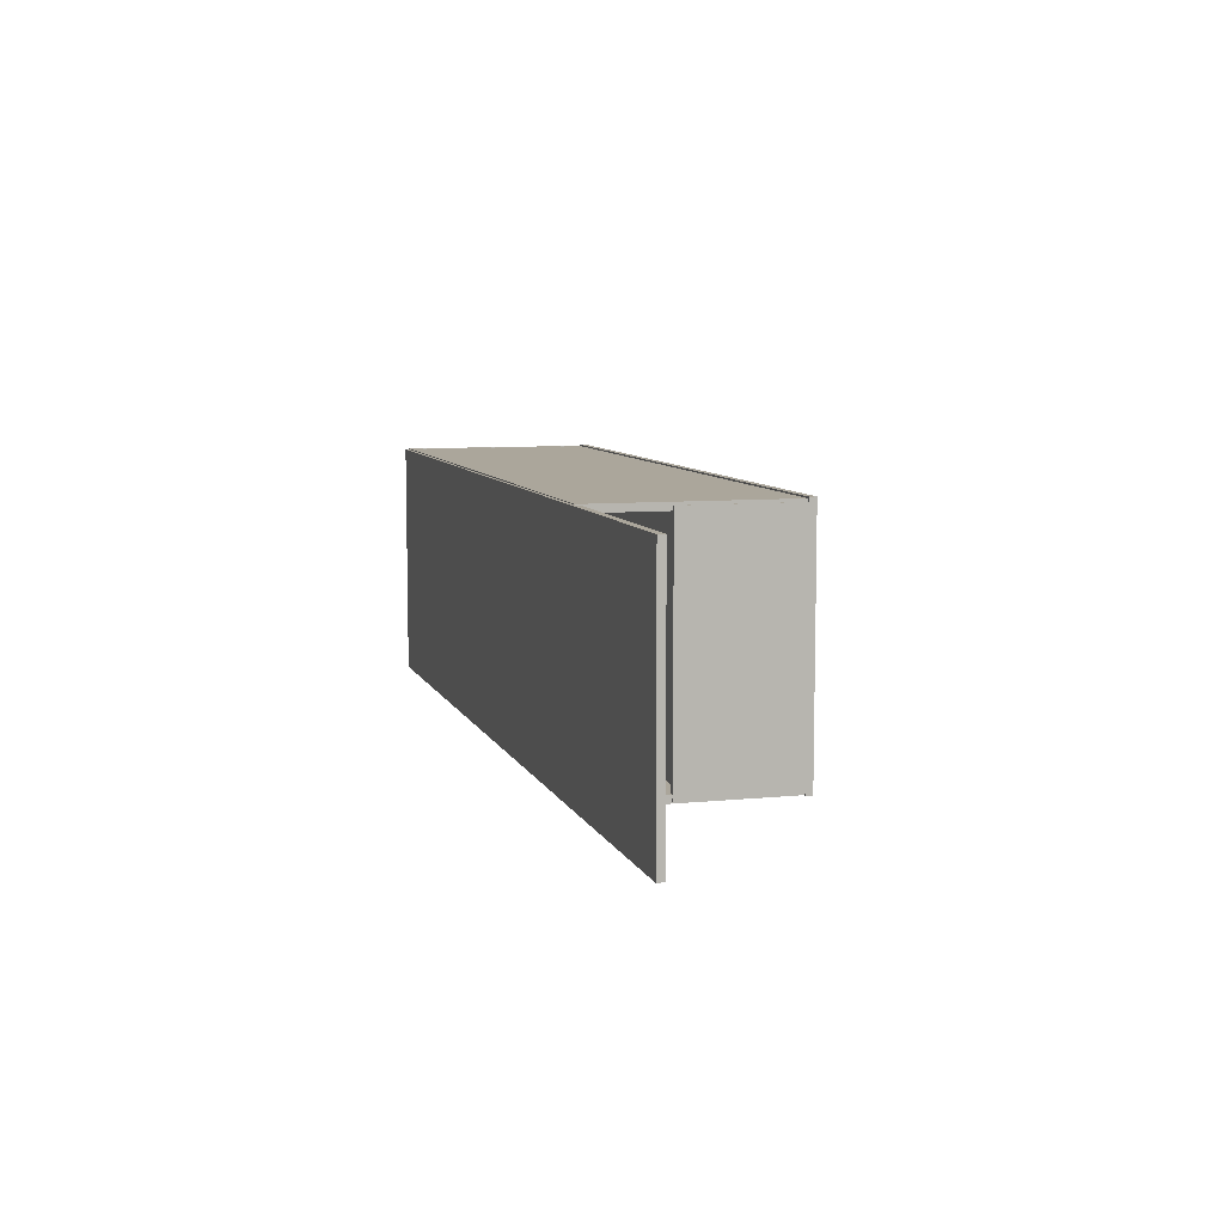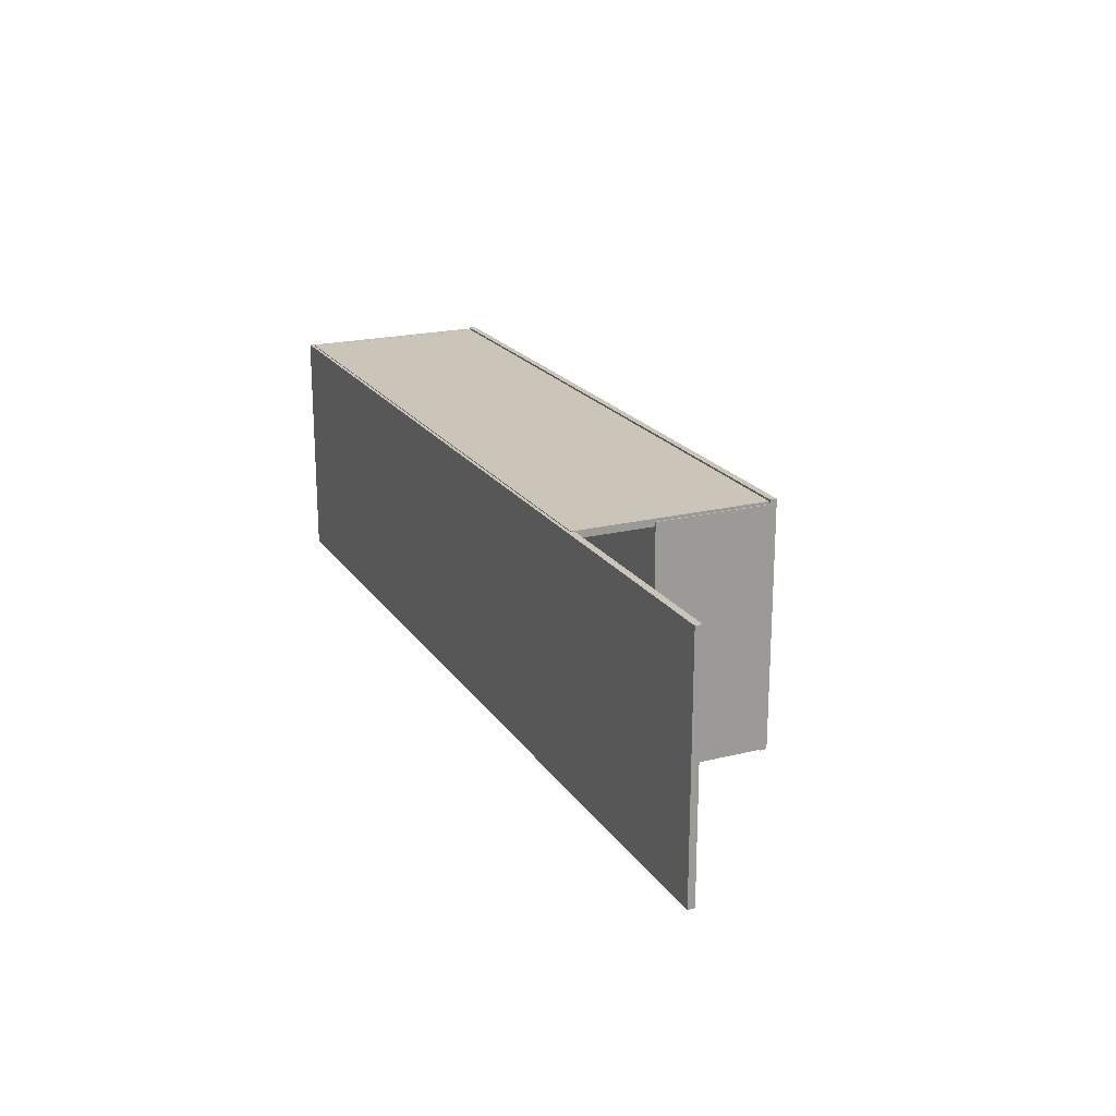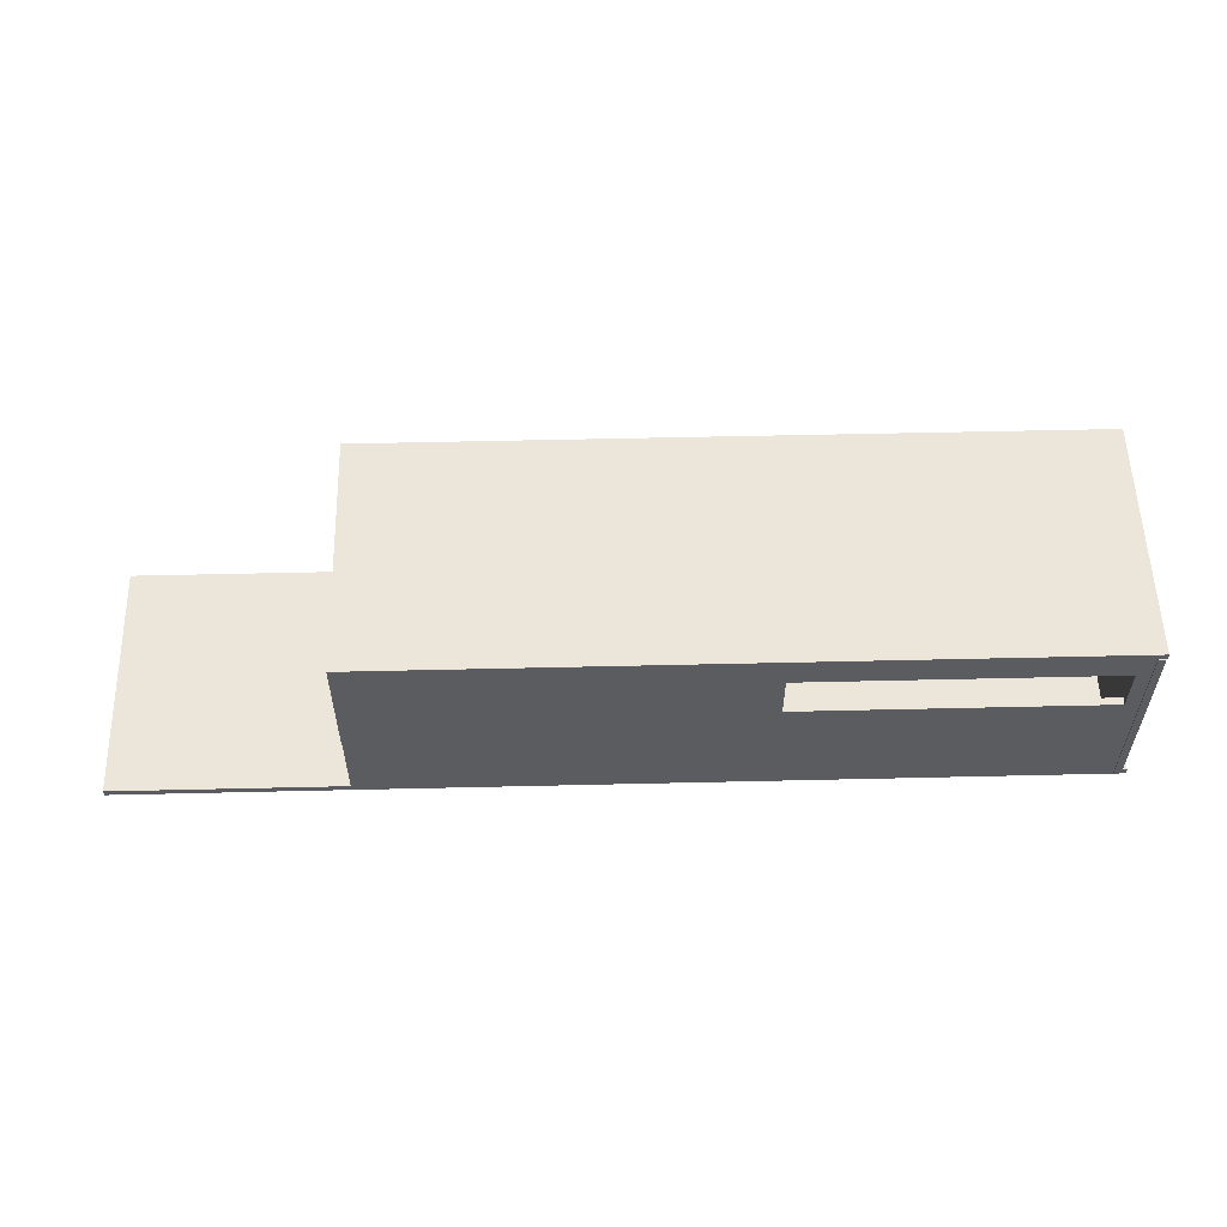
<metadata>
{"format":"obj","ext":"obj","renderer":"f3d","projection":"perspective","resolution":1024,"background":"white","views":[{"elev":8.0,"azim":74.2,"up":"+Z"},{"elev":20.3,"azim":65.6,"up":"+Z"},{"elev":55.9,"azim":178.6,"up":"+Y"}]}
</metadata>
<code>
g default
v -1542 19.55 501.9
v 1263 19.55 501.9
v -1542 40.1 501.9
v 1263 40.1 501.9
v -1542 40.1 -217.3
v 1263 40.1 -217.3
v -1542 19.55 -217.3
v 1263 19.55 -217.3
g floor
f 1 2 4 3
f 3 4 6 5
f 5 6 8 7
f 7 8 2 1
f 2 8 6 4
f 7 1 3 5
g default
v -408.8 34.43 487.2
v -391.6 34.43 487.2
v -408.8 607 487.2
v -391.6 607 487.2
v -408.8 607 -213.7
v -391.6 607 -213.7
v -408.8 34.43 -213.7
v -391.6 34.43 -213.7
v -408.8 607 190.6
v -408.8 34.43 190.6
v -391.6 34.43 190.6
v -391.6 607 190.6
v -408.8 34.43 131.2
v -408.8 607 131.2
v -391.6 607 131.2
v -391.6 34.43 131.2
v -408.8 495.8 487.2
v -408.8 495.8 190.6
v -408.8 495.8 131.2
v -408.8 495.8 -213.7
v -391.6 495.8 -213.7
v -391.6 495.8 131.2
v -391.6 495.8 190.6
v -391.6 495.8 487.2
v -408.8 495.8 -114.7
v -408.8 607 -114.7
v -391.6 607 -114.7
v -391.6 495.8 -114.7
v -408.8 34.43 -176.3
v -408.8 495.8 -176.3
v -408.8 607 -176.3
v -391.6 607 -176.3
v -391.6 495.8 -176.3
v -391.6 34.43 -176.3
v -408.8 336.4 487.2
v -408.8 336.4 190.6
v -408.8 336.4 131.2
v -408.8 336.4 -114.7
v -408.8 336.4 -176.3
v -408.8 336.4 -213.7
v -391.6 336.4 -213.7
v -391.6 336.4 -176.3
v -391.6 336.4 -114.7
v -391.6 336.4 131.2
v -391.6 336.4 190.6
v -391.6 336.4 487.2
v -408.8 607 429.3
v -408.8 495.8 429.3
v -408.8 336.4 429.3
v -408.8 34.43 429.3
v -391.6 34.43 429.3
v -391.6 336.4 429.3
v -391.6 495.8 429.3
v -391.6 607 429.3
v -408.8 228.4 487.2
v -408.8 228.4 429.3
v -408.8 228.4 190.6
v -408.8 228.4 131.2
v -408.8 228.4 -114.7
v -408.8 228.4 -176.3
v -408.8 228.4 -213.7
v -391.6 228.4 -213.7
v -391.6 228.4 -176.3
v -391.6 228.4 131.2
v -391.6 228.4 190.6
v -391.6 228.4 429.3
v -391.6 228.4 487.2
v -408.8 34.43 190.6
v -408.8 34.43 190.6
v -408.8 34.43 190.6
v -391.6 34.43 190.6
v -391.6 34.43 190.6
v -391.6 34.43 190.6
v -408.8 34.43 131.2
v -408.8 34.43 131.2
v -408.8 34.43 131.2
v -391.6 34.43 131.2
v -391.6 34.43 131.2
v -391.6 34.43 131.2
v -408.8 34.43 -114.7
v -408.8 34.43 -114.7
v -408.8 34.43 -114.7
v -408.8 34.43 -114.7
v -391.6 34.43 -114.7
v -391.6 34.43 -114.7
v -391.6 34.43 -114.7
v -408.8 34.43 429.3
v -408.8 34.43 429.3
v -408.8 34.43 429.3
v -408.8 34.43 429.3
v -391.6 34.43 429.3
v -391.6 34.43 429.3
v -391.6 34.43 429.3
v -391.6 34.43 429.3
v -391.6 34.43 -176.3
v -391.6 228.4 -176.3
v -391.6 228.4 -114.7
v -391.6 34.43 -114.7
v -391.6 228.4 -114.7
v -391.6 228.4 -176.3
v -391.6 336.4 -176.3
v -391.6 336.4 -114.7
v -391.6 228.4 131.2
v -391.6 228.4 -114.7
v -391.6 336.4 -114.7
v -391.6 336.4 131.2
v -408.8 228.4 -114.7
v -408.8 34.43 -114.7
v -391.6 228.4 -114.7
v -391.6 228.4 -114.7
v -408.8 34.43 -114.7
v -391.6 34.43 -114.7
v -408.8 228.4 131.2
v -408.8 228.4 -114.7
v -391.6 228.4 -114.7
v -391.6 228.4 131.2
g mid midwalls
f 9 10 75 63
f 11 12 62 55
f 69 70 16 15
f 98 102 10 9
f 10 100 74 75
f 63 64 96 9
f 15 37 68 69
f 15 16 42 37
f 70 71 42 16
f 39 40 14 13
f 17 20 23 22
f 83 86 80 77
f 55 56 25 11
f 22 27 26 17
f 28 38 39 13
f 13 14 29 28
f 40 41 29 14
f 20 31 30 23
f 32 61 62 12
f 25 32 12 11
f 34 33 27 22
f 22 23 35 34
f 23 30 36 35
f 90 93 24 21
f 67 68 37 88
f 39 38 33 34
f 34 35 40 39
f 35 36 41 40
f 103 104 105 106
f 37 42 92 89
f 25 56 57 43
f 33 46 45 27
f 48 47 38 28
f 28 29 49 48
f 29 41 50 49
f 52 51 36 30
f 54 60 61 32
f 43 54 32 25
f 17 26 56 55
f 57 56 26 44
f 18 19 59 58
f 61 60 53 31
f 62 61 31 20
f 55 62 20 17
f 43 57 64 63
f 65 64 44
f 44 64 57
f 44 45 65
f 65 45 66
f 45 46 67 66
f 46 47 68 67
f 69 68 47 48
f 48 49 70 69
f 49 50 71 70
f 107 108 109 110
f 111 112 113 114
f 52 53 73 72
f 60 74 73 53
f 75 74 60 54
f 63 75 54 43
f 47 46 51 50
f 50 41 47
f 47 41 38
f 33 38 41 36
f 36 51 33
f 33 51 46
f 52 30 27 45
f 26 27 30 31
f 44 26 31 53
f 45 44 52
f 52 44 53
f 115 116 117
f 118 119 120
f 64 65 74
f 74 65 73
f 65 66 73
f 73 66 72
f 121 122 123 124
f 91 82 85 94
f 84 78 81 87
f 76 95 99 79
f 74 101 97 64
g default
v 570.9 267 495.9
v 590.1 267 495.9
v 570.9 611.3 495.9
v 590.1 611.3 495.9
v 570.9 611.3 -213.7
v 590.1 611.3 -213.7
v 570.9 267 -213.7
v 590.1 267 -213.7
g midwalls end_of_level
f 125 126 128 127
f 127 128 130 129
f 129 130 132 131
f 131 132 126 125
f 126 132 130 128
f 131 125 127 129
g default
v -1227 315.4 136.6
v -1227 605.4 136.6
v -1208 315.4 136.6
v -1208 605.4 136.6
v -1208 315.4 482.2
v -1208 605.4 482.2
v -1227 315.4 482.2
v -1227 605.4 482.2
v -1208 315.4 363.1
v -1227 315.4 363.1
v -1227 605.4 363.1
v -1208 605.4 388.4
v -1227 320.9 136.6
v -1208 320.9 136.6
v -1208 320.9 388.6
v -1208 320.9 482.2
v -1227 320.9 482.2
v -1227 320.9 388.6
v -1208 511.7 388.6
v -1208 511.7 136.6
v -1227 511.7 136.6
v -1227 511.7 388.6
v -1227 511.7 482.2
v -1208 511.7 482.2
v -1227 413.5 136.6
v -1208 413.5 136.6
v -1208 413.5 388.6
v -1208 413.5 482.2
v -1227 413.5 482.2
v -1227 413.5 388.6
v -1208 315.4 338
v -1227 315.4 338
v -1227 320.9 338
v -1227 413.5 338
v -1227 511.7 338
v -1227 605.4 338
v -1208 605.4 338
v -1208 511.7 338
v -1208 413.5 338
v -1208 320.9 338
v -1208 315.4 178.2
v -1227 315.4 178.2
v -1227 320.9 178.2
v -1227 413.5 178.2
v -1227 511.7 178.2
v -1227 605.4 178.2
v -1208 605.4 178.2
v -1208 511.7 178.2
v -1208 413.5 178.2
v -1208 320.9 178.2
v -1508 316 132.6
v -1207 316 132.6
v -1508 316 151.5
v -1207 316 151.5
v -1508 604.3 151.5
v -1207 604.3 151.5
v -1508 604.3 132.6
v -1207 604.3 132.6
v -1508 513.4 151.5
v -1508 513.4 132.6
v -1207 513.4 132.6
v -1207 513.4 151.5
v -1508 414.6 151.5
v -1508 414.6 132.6
v -1207 414.6 132.6
v -1207 414.6 151.5
v -1229 316 132.6
v -1229 316 151.5
v -1229 414.6 151.5
v -1229 513.4 151.5
v -1229 604.3 151.5
v -1229 604.3 132.6
v -1229 513.4 132.6
v -1229 414.6 132.6
v -1490 316 132.6
v -1490 316 151.5
v -1490 414.6 151.5
v -1490 513.4 151.5
v -1490 604.3 151.5
v -1490 604.3 132.6
v -1490 513.4 132.6
v -1490 414.6 132.6
v -1509 306.4 503
v -1208 306.4 503
v -1509 325.4 503
v -1208 325.4 503
v -1509 325.4 132.7
v -1208 325.4 132.7
v -1509 306.4 132.7
v -1208 306.4 132.7
v -1208 320.9 482.2
v -1208 320.9 482.2
v -1208 320.9 482.2
v -1227 320.9 482.2
v -1227 320.9 482.2
v -1227 320.9 482.2
v -1227 511.7 482.2
v -1227 511.7 482.2
v -1227 511.7 482.2
v -1227 511.7 482.2
v -1208 511.7 482.2
v -1208 511.7 482.2
v -1208 511.7 482.2
v -1208 511.7 482.2
v -1208 413.5 482.2
v -1208 413.5 482.2
v -1208 413.5 482.2
v -1227 413.5 482.2
v -1227 413.5 482.2
v -1227 413.5 482.2
g office
f 133 145 146 135
f 135 146 182 173
f 137 225 228 139
f 174 175 145 133
f 134 178 179 136
f 173 174 133 135
f 139 142 141 137
f 139 227 150 142
f 144 143 140 138
f 141 147 224 137
f 152 153 134 136
f 179 180 152 136
f 236 151 144 138
f 232 234 138 140
f 230 140 154
f 154 140 143
f 153 177 178 134
f 181 182 146 158
f 146 145 157 158
f 145 175 176 157
f 149 148 238 241
f 158 157 153 152
f 180 181 158 152
f 161 160 156 155
f 157 176 177 153
f 141 142 163
f 163 142 164
f 142 150 165 164
f 166 165 150 162
f 167 166 162 154
f 168 167 154 143
f 168 143 169
f 169 143 144
f 151 170 144
f 144 170 169
f 159 171 170 151
f 147 172 171 159
f 163 172 141
f 141 172 147
f 163 164 173
f 173 164 174
f 164 165 175 174
f 176 175 165 166
f 178 177 167 168
f 179 178 169
f 169 178 168
f 169 170 180 179
f 171 172 182 181
f 173 182 172 163
f 162 150 147 159
f 159 151 154 162
f 231 154 151 235
f 233 237 240 229
f 239 223 226 242
f 166 167 170 171
f 176 166 171 181
f 177 176 181 180
f 180 170 167 177
f 183 207 208 185
f 185 208 209 195
f 187 211 212 189
f 196 214 207 183
f 184 197 198 186
f 195 196 183 185
f 189 192 191 187
f 189 212 213 192
f 194 193 190 188
f 191 210 211 187
f 191 192 196 195
f 192 213 214 196
f 198 197 193 194
f 195 209 210 191
f 200 199 184 186
f 201 200 186 198
f 202 201 198 194
f 203 202 194 188
f 204 203 188 190
f 205 204 190 193
f 206 205 193 197
f 199 206 197 184
f 208 207 199 200
f 209 208 200 201
f 211 210 202 203
f 212 211 203 204
f 213 212 204 205
f 207 214 206 199
f 209 201 206 214
f 210 209 214 213
f 202 210 213 205
f 201 202 205 206
f 215 216 218 217
f 217 218 220 219
f 219 220 222 221
f 221 222 216 215
f 216 222 220 218
f 221 215 217 219
g default
v -1527 28.97 504.7
v -1506 28.97 504.7
v -1527 603 504.7
v -1506 603 504.7
v -1527 603 -221
v -1506 603 -221
v -1527 28.97 -221
v -1506 28.97 -221
v 587.5 28.97 -196.8
v 587.5 28.97 -218.5
v 587.5 603 -196.8
v 587.5 603 -218.5
v -1516 603 -196.8
v -1516 603 -218.5
v -1516 28.97 -196.8
v -1516 28.97 -218.5
v 587.5 527 -196.8
v -1516 527 -196.8
v -1516 527 -218.5
v 587.5 527 -218.5
v 587.5 315.4 -196.8
v -1516 315.4 -196.8
v -1516 315.4 -218.5
v 587.5 315.4 -218.5
v -1465 603 -196.8
v -1465 527 -196.8
v -1465 385.1 -196.8
v -1465 28.97 -196.8
v -1465 28.97 -218.5
v -1465 385.1 -218.5
v -1465 527 -218.5
v -1465 603 -218.5
v -570.4 603 -196.8
v -570.4 527 -196.8
v -570.4 385.1 -196.8
v -570.4 28.97 -196.8
v -570.4 28.97 -218.5
v -570.4 385.1 -218.5
v -570.4 527 -218.5
v -570.4 603 -218.5
v 587.5 28.97 504.4
v 587.5 28.97 482.8
v 587.5 603 504.4
v 587.5 603 482.8
v -1516 603 504.4
v -1516 603 482.8
v -1516 28.97 504.4
v -1516 28.97 482.8
g main_walls
f 243 244 246 245
f 245 246 248 247
f 247 248 250 249
f 249 250 244 243
f 244 250 248 246
f 249 243 245 247
f 251 252 266 263
f 253 254 282 275
f 264 265 258 257
f 278 279 252 251
f 252 279 280 266
f 277 278 251 263
f 275 276 259 253
f 255 256 261 260
f 262 281 282 254
f 259 262 254 253
f 276 277 259
f 259 277 263
f 260 261 265 264
f 266 280 281 262
f 263 266 262 259
f 260 268 267 255
f 264 269 260
f 260 269 268
f 257 270 269 264
f 257 258 271 270
f 272 271 265
f 265 271 258
f 273 272 265 261
f 274 273 261 256
f 267 274 256 255
f 267 268 276 275
f 269 270 278 277
f 270 271 279 278
f 280 279 271 272
f 282 281 273 274
f 275 282 274 267
f 280 272 277
f 277 272 269
f 268 269 272 273
f 273 281 268
f 268 281 276
f 277 276 281 280
f 283 284 286 285
f 285 286 288 287
f 287 288 290 289
f 289 290 284 283
f 284 290 288 286
f 289 283 285 287
g default
v -419.8 331.1 -111.2
v 381.6 331.1 -111.2
v -419.8 342.1 -111.2
v 381.6 342.1 -111.2
v -419.8 342.1 -175.6
v 381.6 342.1 -175.6
v -419.8 331.1 -175.6
v 381.6 331.1 -175.6
v -419.8 331.1 190.8
v 381.6 331.1 190.8
v -419.8 342.1 190.8
v 381.6 342.1 190.8
v -419.8 342.1 126.5
v 381.6 342.1 126.5
v -419.8 331.1 126.5
v 381.6 331.1 126.5
v 10.71 330.2 481.5
v 10.71 330.2 175.4
v 10.71 341.1 481.5
v 10.71 341.1 175.4
v -48.96 341.1 481.5
v -48.96 341.1 175.4
v -48.96 330.2 481.5
v -48.96 330.2 175.4
v 10.71 331.1 127.5
v 10.71 331.1 -112.7
v 10.71 342.1 127.5
v 10.71 342.1 -112.7
v -48.96 342.1 127.5
v -48.96 342.1 -112.7
v -48.96 331.1 127.5
v -48.96 331.1 -112.7
v 380.5 331.1 281.2
v 532.9 331.1 281.2
v 380.5 342.1 281.2
v 532.9 342.1 281.2
v 380.5 342.1 36.04
v 532.9 342.1 36.04
v 380.5 331.1 36.04
v 532.9 331.1 36.04
v 377.6 336.2 269.4
v 538.1 336.2 269.4
v 377.6 336.2 281.2
v 538.1 336.2 281.2
v 377.6 498.6 281.2
v 538.1 498.6 281.2
v 377.6 498.6 269.4
v 538.1 498.6 269.4
v 373.9 336.4 280.3
v 373.9 336.4 179.7
v 384.9 336.4 280.3
v 384.9 336.4 179.7
v 384.9 498.8 280.3
v 384.9 498.8 179.7
v 373.9 498.8 280.3
v 373.9 498.8 179.7
v 0.3582 336.2 180.9
v 374.8 336.2 180.9
v 0.3582 336.2 192.7
v 374.8 336.2 192.7
v 0.3582 498.6 192.7
v 374.8 498.6 192.7
v 0.3582 498.6 180.9
v 374.8 498.6 180.9
v 373.9 336.4 134.3
v 373.9 336.4 33.7
v 384.9 336.4 134.3
v 384.9 336.4 33.7
v 384.9 498.8 134.3
v 384.9 498.8 33.7
v 373.9 498.8 134.3
v 373.9 498.8 33.7
v 377.6 336.2 35.3
v 538.1 336.2 35.3
v 377.6 336.2 47.09
v 538.1 336.2 47.09
v 377.6 498.6 47.09
v 538.1 498.6 47.09
v 377.6 498.6 35.3
v 538.1 498.6 35.3
v 373.8 340.3 -122
v 381.7 340.3 -122
v 373.8 494.9 -122
v 381.7 494.9 -122
v 373.8 494.9 -177
v 381.7 494.9 -177
v 373.8 340.3 -177
v 381.7 340.3 -177
v 7.601 336.2 -121.9
v 382.1 336.2 -121.9
v 7.601 336.2 -110.1
v 382.1 336.2 -110.1
v 7.601 498.6 -110.1
v 382.1 498.6 -110.1
v 7.601 498.6 -121.9
v 382.1 498.6 -121.9
v -419.8 336.2 -184.2
v 381.6 336.2 -184.2
v -419.8 336.2 -172.4
v 381.6 336.2 -172.4
v -419.8 498.6 -172.4
v 381.6 498.6 -172.4
v -419.8 498.6 -184.2
v 381.6 498.6 -184.2
v -418.9 336.2 -121.9
v -44.47 336.2 -121.9
v -418.9 336.2 -110.1
v -44.47 336.2 -110.1
v -418.9 498.6 -110.1
v -44.47 498.6 -110.1
v -418.9 498.6 -121.9
v -44.47 498.6 -121.9
v 6.155 336.2 135
v 6.155 336.2 -117.7
v 17.09 336.2 135
v 17.09 336.2 -117.7
v 17.09 498.6 135
v 17.09 498.6 -117.7
v 6.155 498.6 135
v 6.155 498.6 -117.7
v -51.82 336.2 135
v -51.82 336.2 -117.7
v -40.88 336.2 135
v -40.88 336.2 -117.7
v -40.88 498.6 135
v -40.88 498.6 -117.7
v -51.82 498.6 135
v -51.82 498.6 -117.7
v 7.601 336.2 123.8
v 382.1 336.2 123.8
v 7.601 336.2 135.6
v 382.1 336.2 135.6
v 7.601 498.6 135.6
v 382.1 498.6 135.6
v 7.601 498.6 123.8
v 382.1 498.6 123.8
v 0.3501 336.2 479.3
v 0.3501 336.2 187.1
v 11.29 336.2 479.3
v 11.29 336.2 187.1
v 11.29 498.6 479.3
v 11.29 498.6 187.1
v 0.3501 498.6 479.3
v 0.3501 498.6 187.1
v -51.82 336.2 479.3
v -51.82 336.2 187.1
v -40.88 336.2 479.3
v -40.88 336.2 187.1
v -40.88 498.6 479.3
v -40.88 498.6 187.1
v -51.82 498.6 479.3
v -51.82 498.6 187.1
v -418.4 336.2 180.9
v -43.9 336.2 180.9
v -418.4 336.2 192.7
v -43.9 336.2 192.7
v -418.4 498.6 192.7
v -43.9 498.6 192.7
v -418.4 498.6 180.9
v -43.9 498.6 180.9
v -418.4 336.2 123.8
v -43.9 336.2 123.8
v -418.4 336.2 135.6
v -43.9 336.2 135.6
v -418.4 498.6 135.6
v -43.9 498.6 135.6
v -418.4 498.6 123.8
v -43.9 498.6 123.8
g janitor_hallway
f 291 292 294 293
f 293 294 296 295
f 295 296 298 297
f 297 298 292 291
f 292 298 296 294
f 297 291 293 295
f 299 300 302 301
f 301 302 304 303
f 303 304 306 305
f 305 306 300 299
f 300 306 304 302
f 305 299 301 303
f 307 308 310 309
f 309 310 312 311
f 311 312 314 313
f 313 314 308 307
f 308 314 312 310
f 313 307 309 311
f 315 316 318 317
f 317 318 320 319
f 319 320 322 321
f 321 322 316 315
f 316 322 320 318
f 321 315 317 319
f 323 324 326 325
f 325 326 328 327
f 327 328 330 329
f 329 330 324 323
f 324 330 328 326
f 329 323 325 327
f 331 332 334 333
f 333 334 336 335
f 335 336 338 337
f 337 338 332 331
f 332 338 336 334
f 337 331 333 335
f 339 340 342 341
f 341 342 344 343
f 343 344 346 345
f 345 346 340 339
f 340 346 344 342
f 345 339 341 343
f 347 348 350 349
f 349 350 352 351
f 351 352 354 353
f 353 354 348 347
f 348 354 352 350
f 353 347 349 351
f 355 356 358 357
f 357 358 360 359
f 359 360 362 361
f 361 362 356 355
f 356 362 360 358
f 361 355 357 359
f 363 364 366 365
f 365 366 368 367
f 367 368 370 369
f 369 370 364 363
f 364 370 368 366
f 369 363 365 367
f 371 372 374 373
f 373 374 376 375
f 375 376 378 377
f 377 378 372 371
f 372 378 376 374
f 377 371 373 375
f 379 380 382 381
f 381 382 384 383
f 383 384 386 385
f 385 386 380 379
f 380 386 384 382
f 385 379 381 383
f 387 388 390 389
f 389 390 392 391
f 391 392 394 393
f 393 394 388 387
f 388 394 392 390
f 393 387 389 391
f 395 396 398 397
f 397 398 400 399
f 399 400 402 401
f 401 402 396 395
f 396 402 400 398
f 401 395 397 399
f 403 404 406 405
f 405 406 408 407
f 407 408 410 409
f 409 410 404 403
f 404 410 408 406
f 409 403 405 407
f 411 412 414 413
f 413 414 416 415
f 415 416 418 417
f 417 418 412 411
f 412 418 416 414
f 417 411 413 415
f 419 420 422 421
f 421 422 424 423
f 423 424 426 425
f 425 426 420 419
f 420 426 424 422
f 425 419 421 423
f 427 428 430 429
f 429 430 432 431
f 431 432 434 433
f 433 434 428 427
f 428 434 432 430
f 433 427 429 431
f 435 436 438 437
f 437 438 440 439
f 439 440 442 441
f 441 442 436 435
f 436 442 440 438
f 441 435 437 439
f 443 444 446 445
f 445 446 448 447
f 447 448 450 449
f 449 450 444 443
f 444 450 448 446
f 449 443 445 447
f 451 452 454 453
f 453 454 456 455
f 455 456 458 457
f 457 458 452 451
f 452 458 456 454
f 457 451 453 455
g default
v -1529 605.9 508.1
v 587 605.9 508.1
v -1529 626.4 508.1
v 587 626.4 508.1
v -1529 626.4 -221.3
v 587 626.4 -221.3
v -1529 605.9 -221.3
v 587 605.9 -221.3
g entire_roof toggable_roofs
f 459 460 462 461
f 461 462 464 463
f 463 464 466 465
f 465 466 460 459
f 460 466 464 462
f 465 459 461 463
g default
v -411.7 298.2 499.8
v 531.7 298.2 499.8
v -411.7 320 499.8
v 531.7 320 499.8
v -411.7 320 -214.6
v 531.7 320 -214.6
v -411.7 298.2 -214.6
v 531.7 298.2 -214.6
g toggable_roofs lvl2_ceiling
f 467 468 470 469
f 469 470 472 471
f 471 472 474 473
f 473 474 468 467
f 468 474 472 470
f 473 467 469 471

</code>
